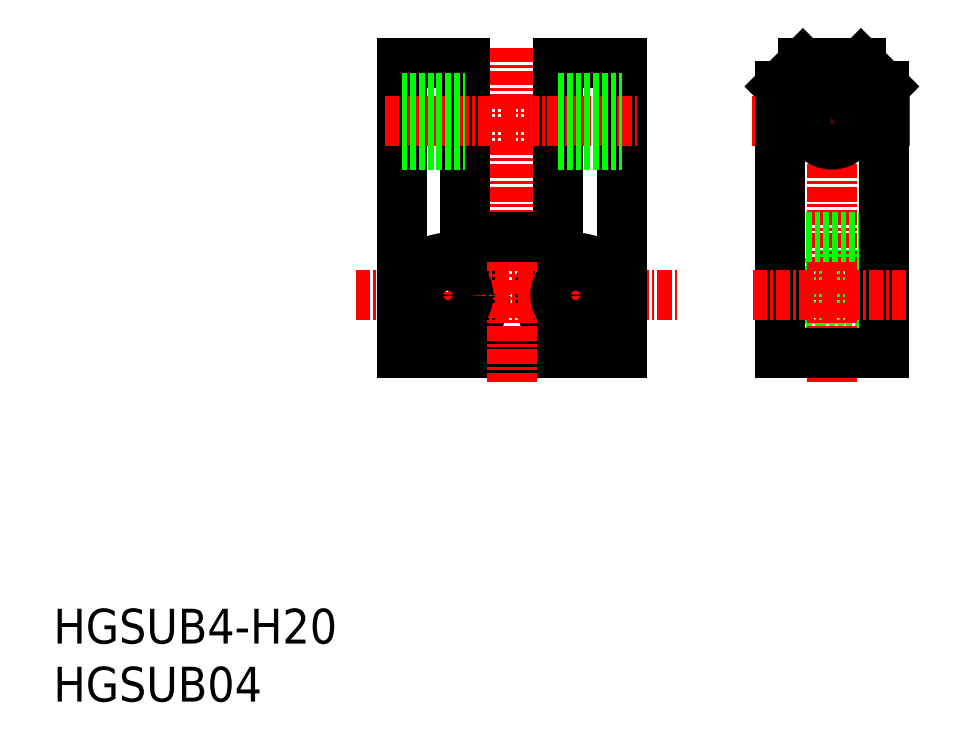
<metadata>
{"format":"dxf","ext":"dxf","renderer":"ezdxf+matplotlib","layout":"modelspace","background":"white","min_lineweight":24,"dpi":150}
</metadata>
<code>
0
SECTION
2
ENTITIES
0
INSERT
8
0
2
*U12
10
0
20
0
30
0
0
INSERT
8
0
2
*U13
10
0
20
0
30
0
0
LINE
8
CENTER
10
34
20
39.25
30
0
11
34
21
30.75
31
0
0
LINE
8
0
10
66.08
20
36.75
30
0
11
71.58
21
36.75
31
0
0
LINE
8
0
10
66.08
20
33.25
30
0
11
71.58
21
33.25
31
0
0
CIRCLE
8
0
10
34
20
35
30
0
40
3.25
0
LINE
8
CENTER
10
45
20
39.25
30
0
11
45
21
30.75
31
0
0
CIRCLE
8
0
10
45
20
35
30
0
40
3.25
0
LINE
8
0
10
66.08
20
31.75
30
0
11
66.08
21
38.25
31
0
0
LINE
8
0
10
66.08
20
38.25
30
0
11
62.58
21
38.25
31
0
0
LINE
8
0
10
66.08
20
31.75
30
0
11
62.58
21
31.75
31
0
0
LINE
8
CENTER
10
26.03
20
35
30
0
11
53.76
21
35
31
0
0
LINE
8
0
10
30
20
30
30
0
11
49
21
30
31
0
0
LINE
8
0
10
49
20
30
30
0
11
49
21
55
31
0
0
LINE
8
0
10
30
20
55
30
0
11
30
21
30
31
0
0
LINE
8
CENTER
10
39.5
20
56.34
30
0
11
39.5
21
27.52
31
0
0
LINE
8
0
10
35.5
20
55
30
0
11
35.5
21
40
31
0
0
LINE
8
0
10
43.5
20
55
30
0
11
43.5
21
40
31
0
0
CIRCLE
8
0
10
45
20
35
30
0
40
1.75
0
CIRCLE
8
0
10
34
20
35
30
0
40
1.75
0
LINE
8
0
10
35.5
20
40
30
0
11
43.5
21
40
31
0
0
LINE
8
CENTER
10
28.57
20
50
30
0
11
50.3
21
50
31
0
0
LINE
8
CENTER
10
67.08
20
56.34
30
0
11
67.08
21
27.52
31
0
0
LINE
8
CENTER
10
60.19
20
50
30
0
11
73.84
21
50
31
0
0
CIRCLE
8
0
10
67.08
20
50
30
0
40
2
0
LINE
8
0
10
62.58
20
40
30
0
11
71.58
21
40
31
0
0
LINE
8
0
10
64.58
20
55
30
0
11
69.58
21
55
31
0
0
LINE
8
0
10
69.58
20
55
30
0
11
71.58
21
53
31
0
0
LINE
8
0
10
71.58
20
53
30
0
11
71.58
21
30
31
0
0
LINE
8
0
10
71.58
20
30
30
0
11
62.58
21
30
31
0
0
LINE
8
0
10
62.58
20
30
30
0
11
62.58
21
53
31
0
0
LINE
8
0
10
62.58
20
53
30
0
11
64.58
21
55
31
0
0
LINE
8
CENTER
10
60.24
20
35
30
0
11
73.59
21
35
31
0
0
LINE
8
0
10
30
20
55
30
0
11
35.5
21
55
31
0
0
LINE
8
0
10
43.5
20
55
30
0
11
49
21
55
31
0
0
LINE
8
0
10
30
20
52
30
0
11
35.5
21
52
31
0
0
LINE
8
0
10
30
20
48
30
0
11
35.5
21
48
31
0
0
LINE
8
0
10
43.5
20
52
30
0
11
49
21
52
31
0
0
LINE
8
0
10
43.5
20
48
30
0
11
49
21
48
31
0
0
ENDSEC
0
EOF

</code>
